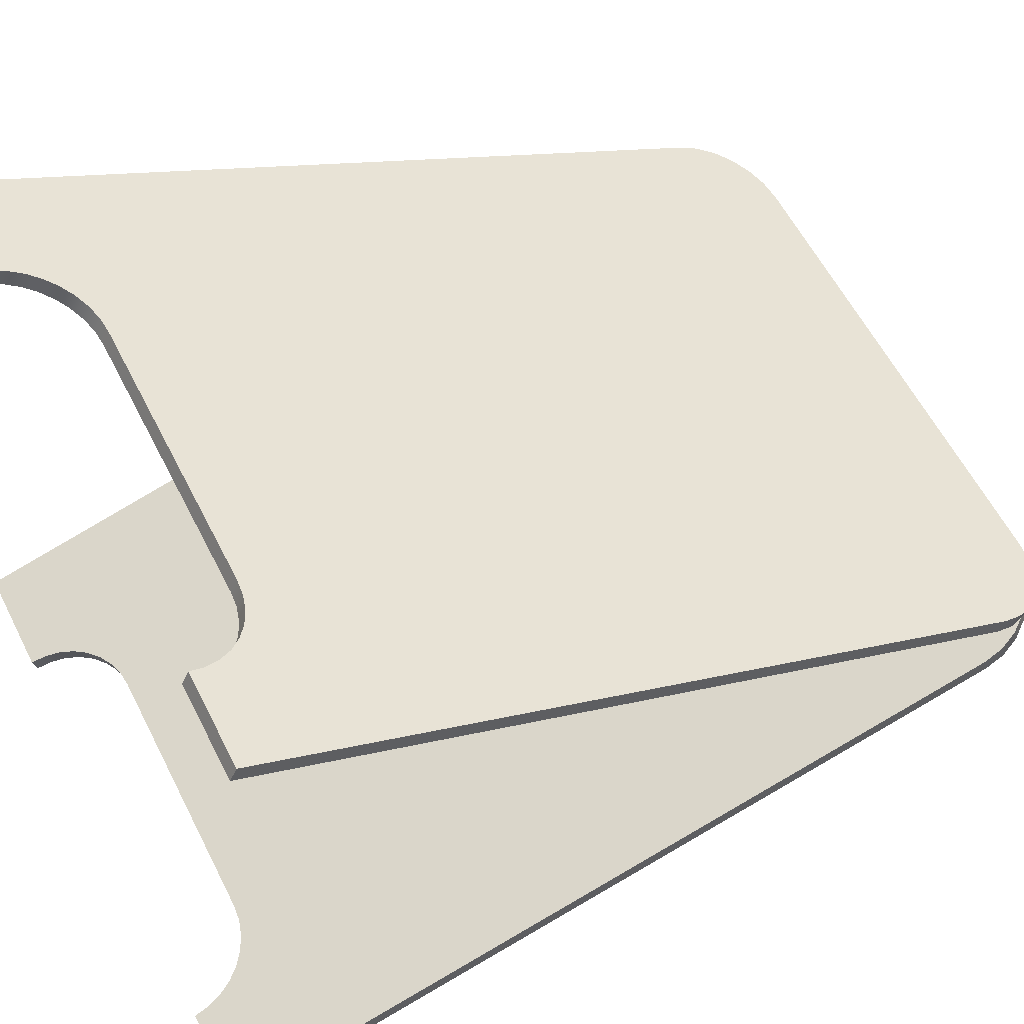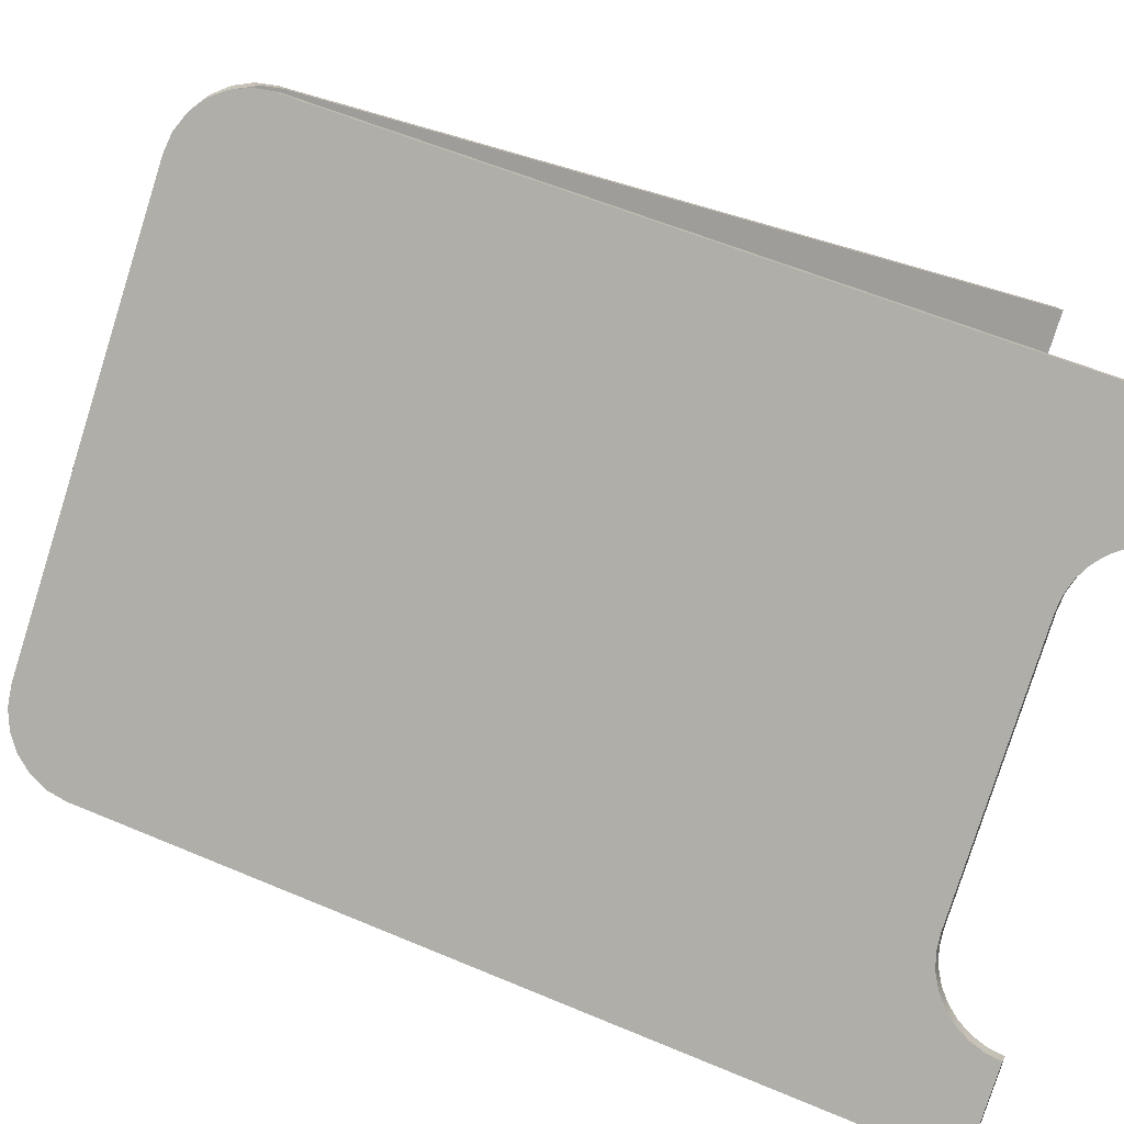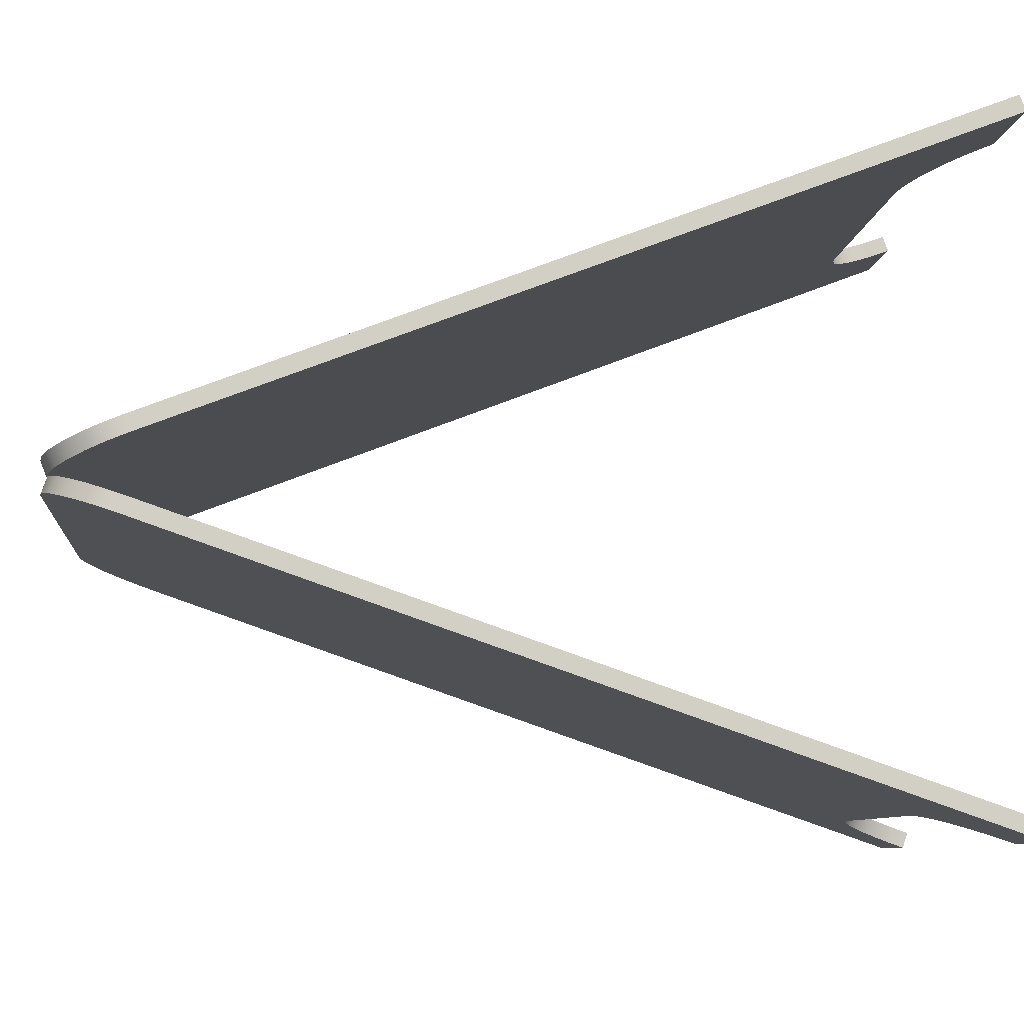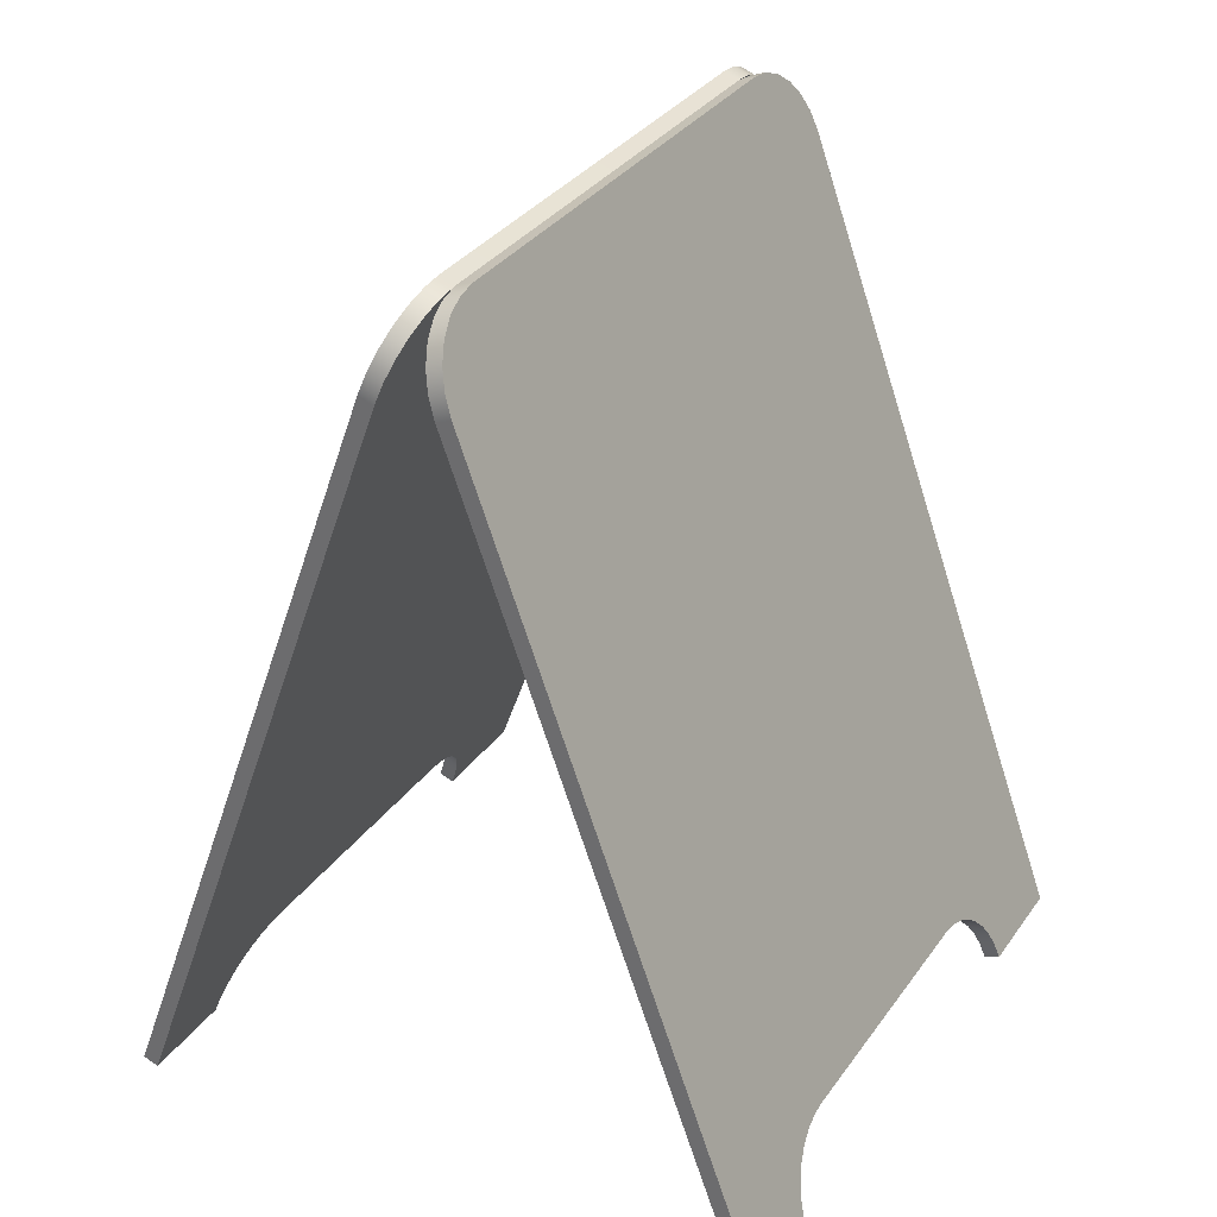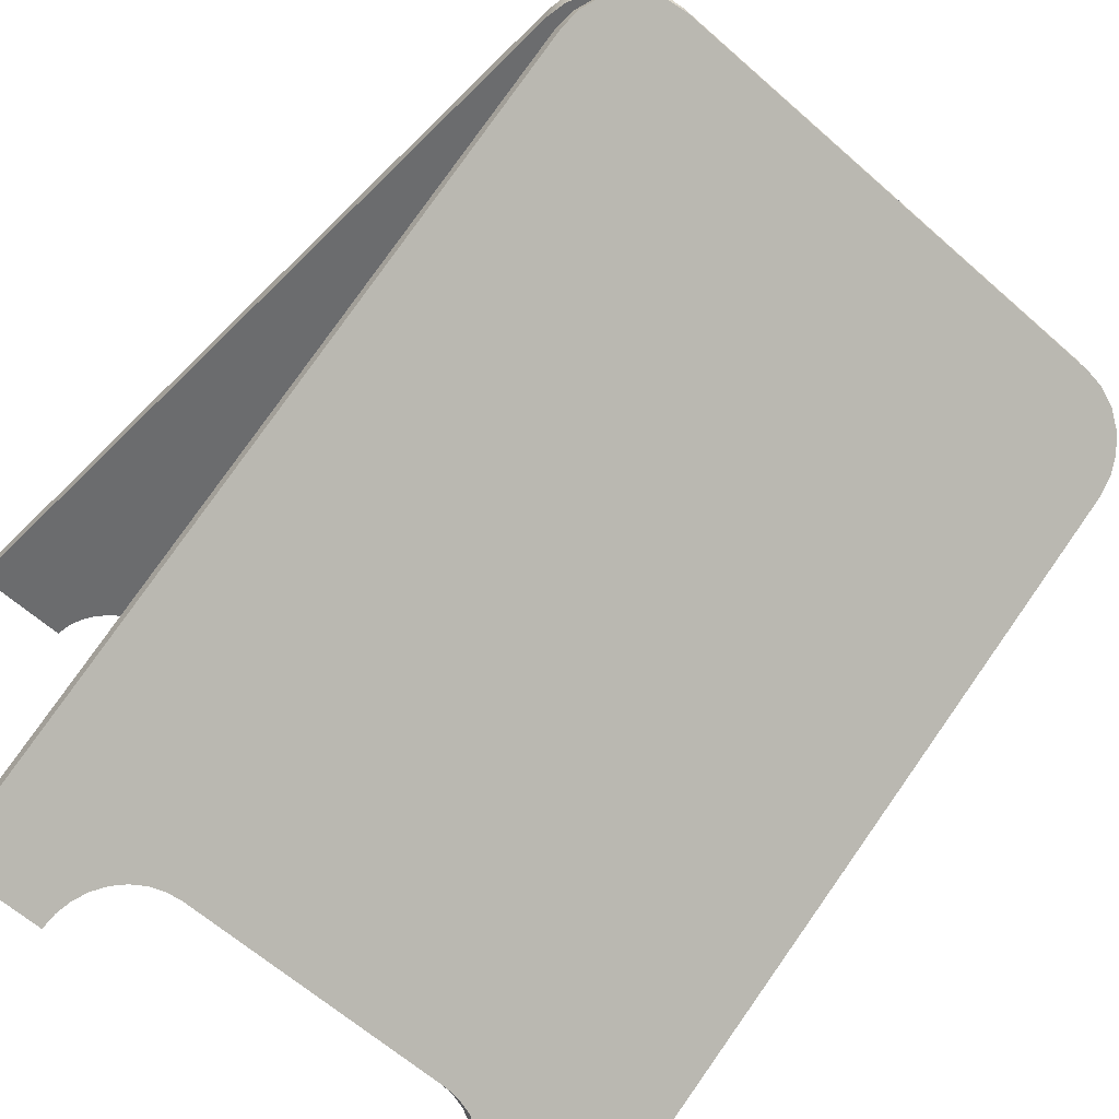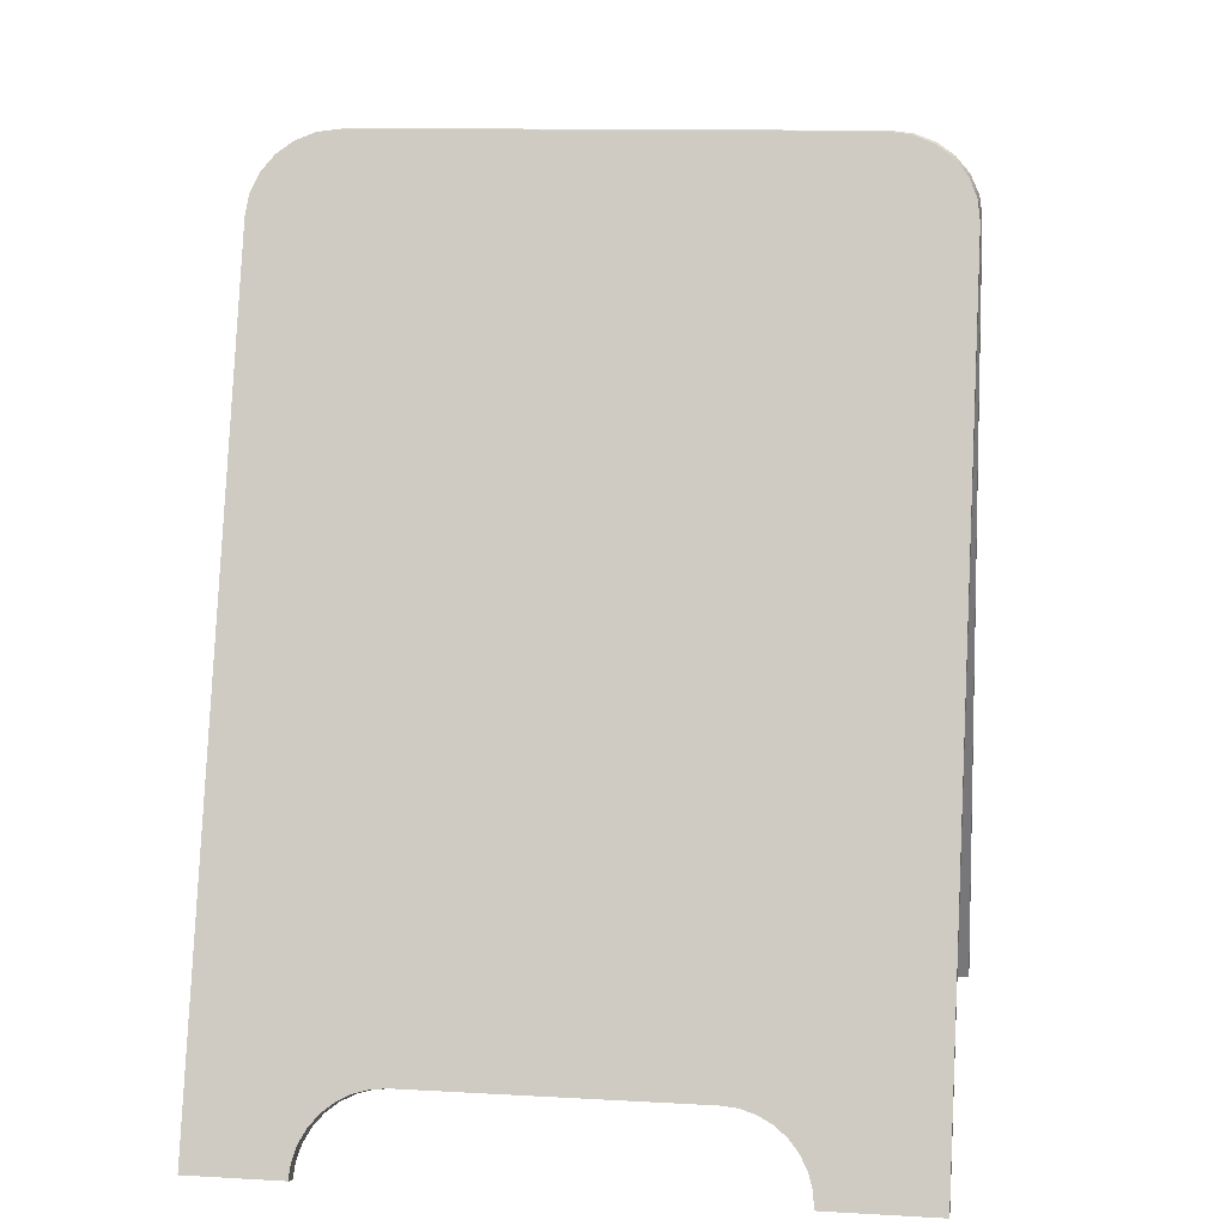
<metadata>
{"format":"obj","ext":"obj","renderer":"f3d","projection":"perspective","resolution":1024,"background":"white","views":[{"elev":46.3,"azim":63.1,"up":"+Z"},{"elev":-68.0,"azim":-107.7,"up":"+Z"},{"elev":2.6,"azim":-95.0,"up":"+Z"},{"elev":31.9,"azim":129.0,"up":"+Y"},{"elev":-76.2,"azim":138.7,"up":"+Z"},{"elev":11.2,"azim":-161.8,"up":"+Y"}]}
</metadata>
<code>
o A_Frame_Leasing_47
v -51.38 0.7283 -10.7
v -51.38 0.7334 -10.71
v -51.42 -1e-06 -10.96
v -51.43 0.005129 -10.98
v -50.79 0.7283 -10.8
v -50.83 -1e-06 -11.07
v -50.79 0.7334 -10.82
v -50.84 0.005129 -11.08
v -50.92 0.005129 -11.06
v -50.92 -1e-06 -11.05
v -51.32 -1e-06 -10.98
v -51.33 0.005129 -10.99
v -51.37 0.7283 -10.65
v -51.32 -1e-06 -10.39
v -51.37 0.7334 -10.64
v -51.32 0.00513 -10.38
v -50.78 0.7283 -10.75
v -50.78 0.7334 -10.74
v -50.73 -1e-06 -10.49
v -50.73 0.005129 -10.48
v -50.82 0.005129 -10.46
v -50.82 -1e-06 -10.48
v -51.22 -1e-06 -10.41
v -51.22 0.00513 -10.39
v -51.32 0.01888 -10.99
v -51.32 0.01375 -10.97
v -51.32 0.0321 -10.98
v -51.32 0.02697 -10.97
v -51.31 0.03915 -10.97
v -51.31 0.04428 -10.98
v -51.3 0.04983 -10.97
v -51.3 0.05496 -10.98
v -51.29 0.0586 -10.96
v -51.29 0.06373 -10.98
v -51.27 0.06511 -10.96
v -51.28 0.07024 -10.98
v -51.26 0.06912 -10.97
v -51.26 0.07425 -10.98
v -51.25 0.07048 -10.97
v -51.25 0.07561 -10.98
v -50.99 0.07048 -11.01
v -50.99 0.07561 -11.03
v -50.98 0.06912 -11.02
v -50.98 0.07425 -11.03
v -50.96 0.06511 -11.02
v -50.96 0.07024 -11.03
v -50.95 0.0586 -11.02
v -50.95 0.06373 -11.04
v -50.94 0.04983 -11.03
v -50.94 0.05496 -11.04
v -50.93 0.03915 -11.03
v -50.93 0.04428 -11.05
v -50.93 0.0321 -11.05
v -50.92 0.02697 -11.04
v -50.92 0.01375 -11.05
v -50.92 0.01888 -11.06
v -51.38 0.7516 -10.71
v -51.37 0.7465 -10.69
v -51.37 0.7686 -10.7
v -51.37 0.7635 -10.69
v -51.36 0.7832 -10.7
v -51.35 0.7781 -10.69
v -51.34 0.7944 -10.7
v -51.34 0.7893 -10.69
v -51.32 0.8015 -10.7
v -51.32 0.7963 -10.69
v -51.3 0.7987 -10.69
v -51.3 0.8039 -10.7
v -50.86 0.8039 -10.78
v -50.86 0.7987 -10.77
v -50.84 0.7963 -10.77
v -50.84 0.8015 -10.78
v -50.82 0.7893 -10.78
v -50.82 0.7944 -10.79
v -50.81 0.7781 -10.78
v -50.81 0.7832 -10.8
v -50.8 0.7635 -10.79
v -50.8 0.7686 -10.8
v -50.79 0.7465 -10.8
v -50.79 0.7516 -10.81
v -50.82 0.01888 -10.47
v -50.82 0.01375 -10.48
v -50.82 0.0321 -10.47
v -50.83 0.02697 -10.49
v -50.83 0.03915 -10.49
v -50.83 0.04428 -10.48
v -50.84 0.05496 -10.48
v -50.84 0.04983 -10.49
v -50.85 0.06373 -10.48
v -50.86 0.0586 -10.49
v -50.87 0.07024 -10.48
v -50.87 0.06511 -10.49
v -50.88 0.07425 -10.48
v -50.88 0.06912 -10.49
v -50.9 0.07561 -10.48
v -50.9 0.07048 -10.49
v -51.15 0.07561 -10.43
v -51.15 0.07048 -10.45
v -51.17 0.07425 -10.43
v -51.17 0.06912 -10.44
v -51.18 0.07024 -10.42
v -51.18 0.06511 -10.44
v -51.19 0.06373 -10.42
v -51.19 0.0586 -10.43
v -51.2 0.05496 -10.41
v -51.2 0.04983 -10.43
v -51.21 0.04428 -10.41
v -51.21 0.03915 -10.42
v -51.22 0.0321 -10.4
v -51.22 0.02697 -10.42
v -51.22 0.01375 -10.41
v -51.22 0.01888 -10.4
v -50.78 0.7516 -10.75
v -50.78 0.7465 -10.76
v -50.79 0.7686 -10.75
v -50.79 0.7635 -10.77
v -50.8 0.7832 -10.75
v -50.8 0.7781 -10.77
v -50.82 0.7944 -10.76
v -50.82 0.7893 -10.77
v -50.84 0.8015 -10.76
v -50.84 0.7963 -10.77
v -50.85 0.8039 -10.75
v -51.3 0.8039 -10.67
v -51.32 0.8015 -10.67
v -51.32 0.7963 -10.68
v -51.33 0.7944 -10.66
v -51.34 0.7893 -10.68
v -51.35 0.7832 -10.66
v -51.35 0.7781 -10.67
v -51.36 0.7635 -10.66
v -51.36 0.7686 -10.65
v -51.37 0.7465 -10.66
v -51.37 0.7516 -10.64
f 1 2 3
f 2 4 3
f 5 6 7
f 6 8 7
f 9 8 10
f 8 6 10
f 11 3 12
f 3 4 12
f 13 14 15
f 14 16 15
f 17 18 19
f 18 20 19
f 21 22 20
f 22 19 20
f 23 24 14
f 24 16 14
f 11 12 25
f 26 11 25
f 25 27 26
f 27 28 26
f 28 27 29
f 27 30 29
f 29 30 31
f 30 32 31
f 31 32 33
f 32 34 33
f 33 34 35
f 34 36 35
f 35 36 37
f 36 38 37
f 37 38 39
f 38 40 39
f 39 40 41
f 40 42 41
f 41 42 43
f 42 44 43
f 43 44 45
f 44 46 45
f 45 46 47
f 46 48 47
f 47 48 49
f 48 50 49
f 49 50 51
f 50 52 51
f 51 52 53
f 54 51 53
f 55 54 53
f 56 55 53
f 55 56 10
f 56 9 10
f 2 1 57
f 1 58 57
f 59 57 58
f 60 59 58
f 61 59 60
f 62 61 60
f 61 62 63
f 62 64 63
f 63 64 65
f 64 66 65
f 65 66 67
f 68 65 67
f 68 67 69
f 67 70 69
f 69 70 71
f 72 69 71
f 72 71 73
f 74 72 73
f 74 73 75
f 76 74 75
f 75 77 76
f 77 78 76
f 77 79 78
f 79 80 78
f 80 79 5
f 7 80 5
f 22 21 81
f 82 22 81
f 81 83 82
f 83 84 82
f 84 83 85
f 83 86 85
f 85 86 87
f 88 85 87
f 88 87 89
f 90 88 89
f 90 89 91
f 92 90 91
f 92 91 93
f 94 92 93
f 94 93 95
f 96 94 95
f 96 95 97
f 98 96 97
f 98 97 99
f 100 98 99
f 100 99 101
f 102 100 101
f 102 101 103
f 104 102 103
f 104 103 105
f 106 104 105
f 106 105 107
f 108 106 107
f 108 107 109
f 110 108 109
f 111 110 109
f 112 111 109
f 111 112 23
f 112 24 23
f 18 17 113
f 17 114 113
f 115 113 114
f 116 115 114
f 117 115 116
f 118 117 116
f 117 118 119
f 118 120 119
f 119 120 121
f 120 122 121
f 121 122 123
f 122 70 123
f 123 70 67
f 124 123 67
f 124 67 125
f 67 126 125
f 127 125 126
f 128 127 126
f 129 127 128
f 130 129 128
f 130 131 129
f 131 132 129
f 131 133 132
f 133 134 132
f 134 133 13
f 15 134 13
f 9 56 8
f 56 53 8
f 8 53 68
f 7 8 68
f 53 52 68
f 80 7 68
f 52 50 68
f 78 80 68
f 50 48 68
f 76 78 68
f 48 46 68
f 74 76 68
f 46 44 68
f 72 74 68
f 69 72 68
f 44 42 68
f 42 40 68
f 40 38 68
f 38 36 68
f 36 34 68
f 34 32 68
f 32 30 68
f 30 27 68
f 27 25 68
f 68 25 12
f 65 68 12
f 63 65 12
f 61 63 12
f 59 61 12
f 57 59 12
f 2 57 12
f 4 2 12
f 10 6 55
f 55 6 54
f 54 6 51
f 51 6 60
f 49 51 60
f 6 5 60
f 47 49 60
f 5 79 60
f 45 47 60
f 79 77 60
f 43 45 60
f 77 75 60
f 41 43 60
f 75 73 60
f 39 41 60
f 73 71 60
f 37 39 60
f 71 70 60
f 35 37 60
f 70 67 60
f 33 35 60
f 67 66 60
f 31 33 60
f 66 64 60
f 64 62 60
f 29 31 60
f 28 29 60
f 26 28 60
f 11 26 60
f 3 11 60
f 1 3 60
f 58 1 60
f 21 20 81
f 81 20 83
f 83 20 86
f 86 20 15
f 87 86 15
f 20 18 15
f 89 87 15
f 18 113 15
f 91 89 15
f 113 115 15
f 93 91 15
f 115 117 15
f 95 93 15
f 117 119 15
f 97 95 15
f 119 121 15
f 99 97 15
f 121 123 15
f 101 99 15
f 123 124 15
f 103 101 15
f 124 125 15
f 105 103 15
f 125 127 15
f 107 105 15
f 127 129 15
f 109 107 15
f 129 132 15
f 132 134 15
f 112 109 15
f 24 112 15
f 16 24 15
f 22 82 19
f 82 84 19
f 84 85 19
f 19 85 13
f 17 19 13
f 85 88 13
f 114 17 13
f 88 90 13
f 116 114 13
f 90 92 13
f 118 116 13
f 92 94 13
f 120 118 13
f 94 96 13
f 122 120 13
f 96 98 13
f 70 122 13
f 98 100 13
f 67 70 13
f 100 102 13
f 126 67 13
f 102 104 13
f 128 126 13
f 104 106 13
f 130 128 13
f 106 108 13
f 131 130 13
f 133 131 13
f 108 110 13
f 110 111 13
f 111 23 13
f 23 14 13

</code>
